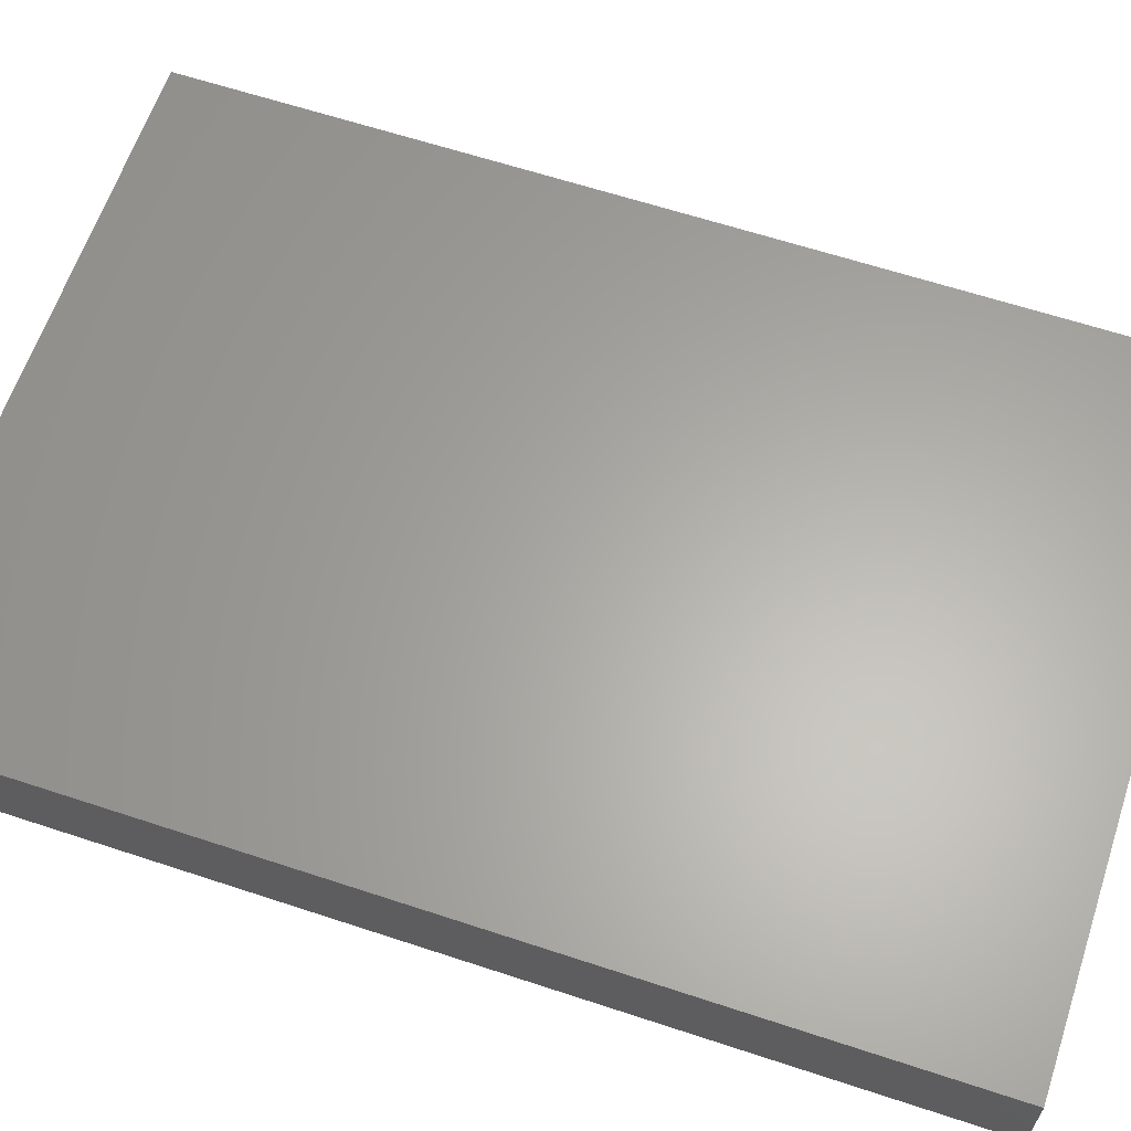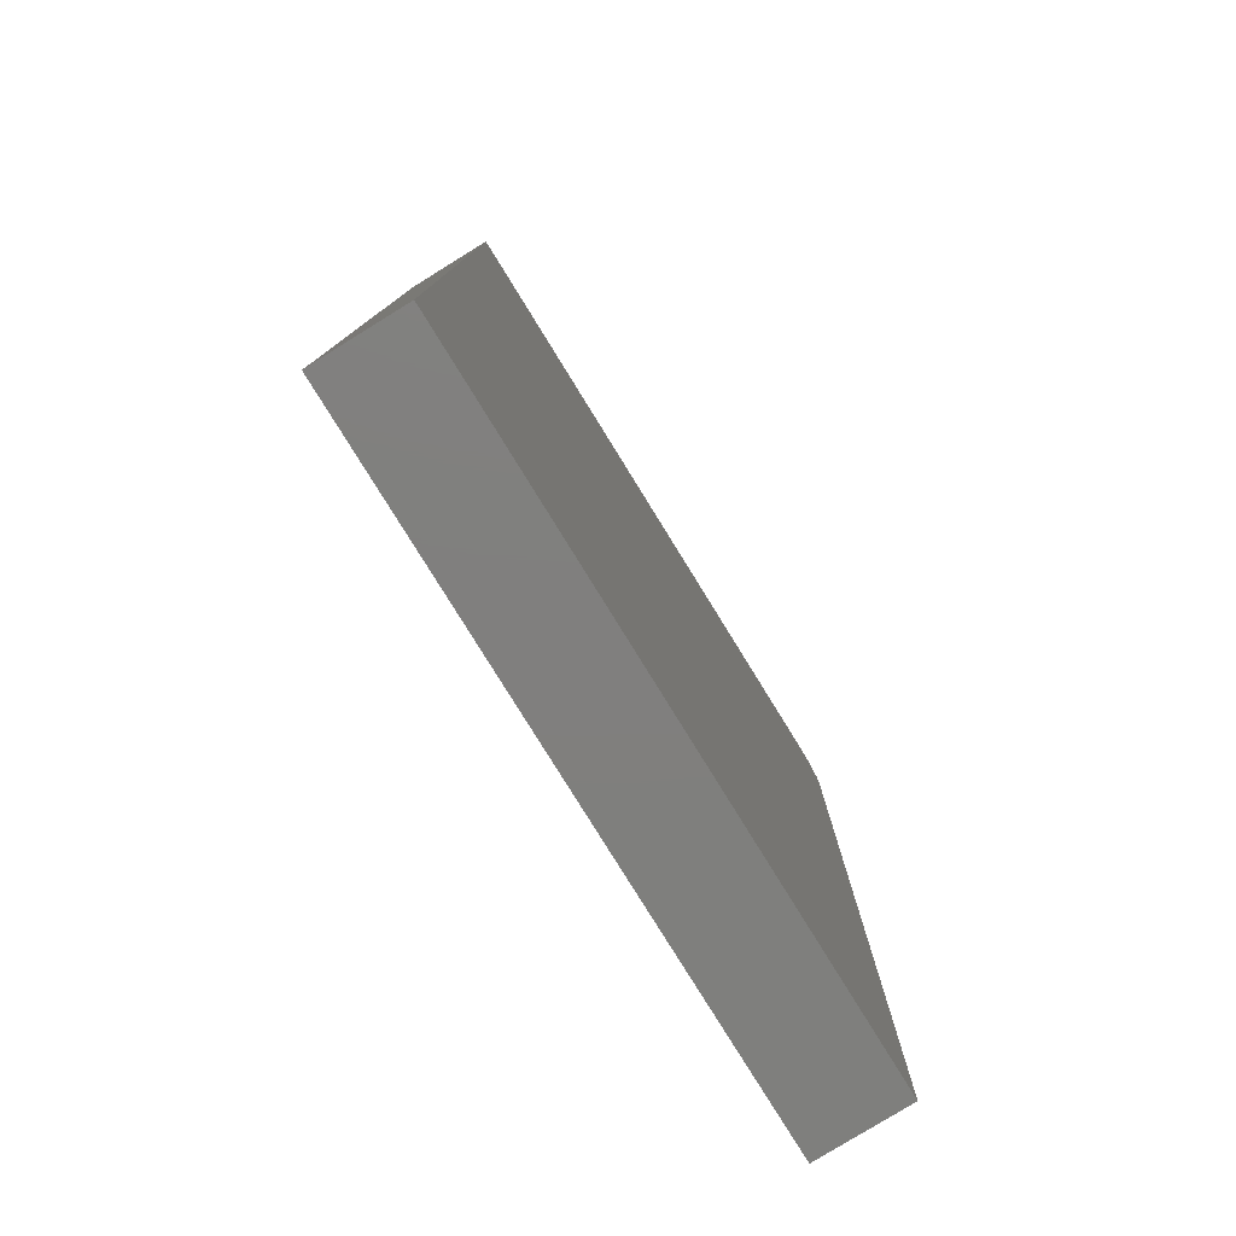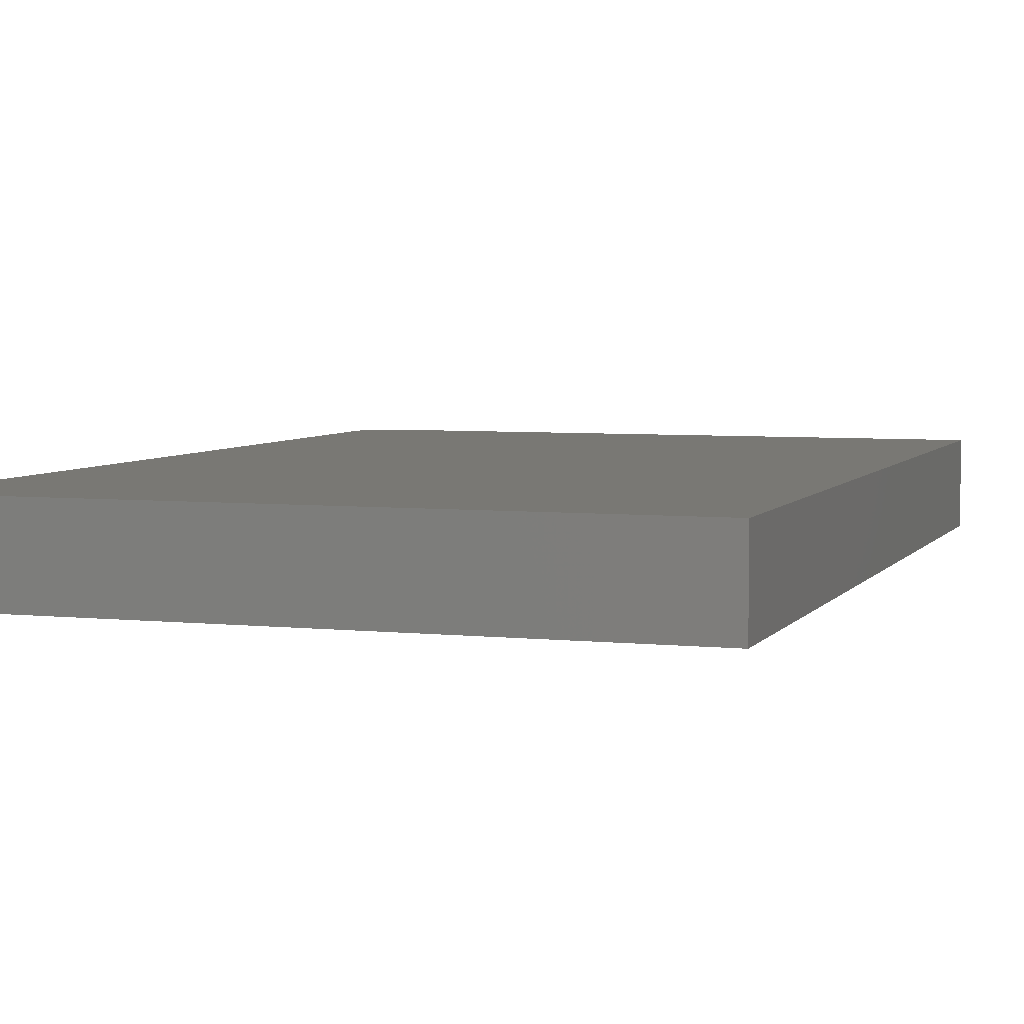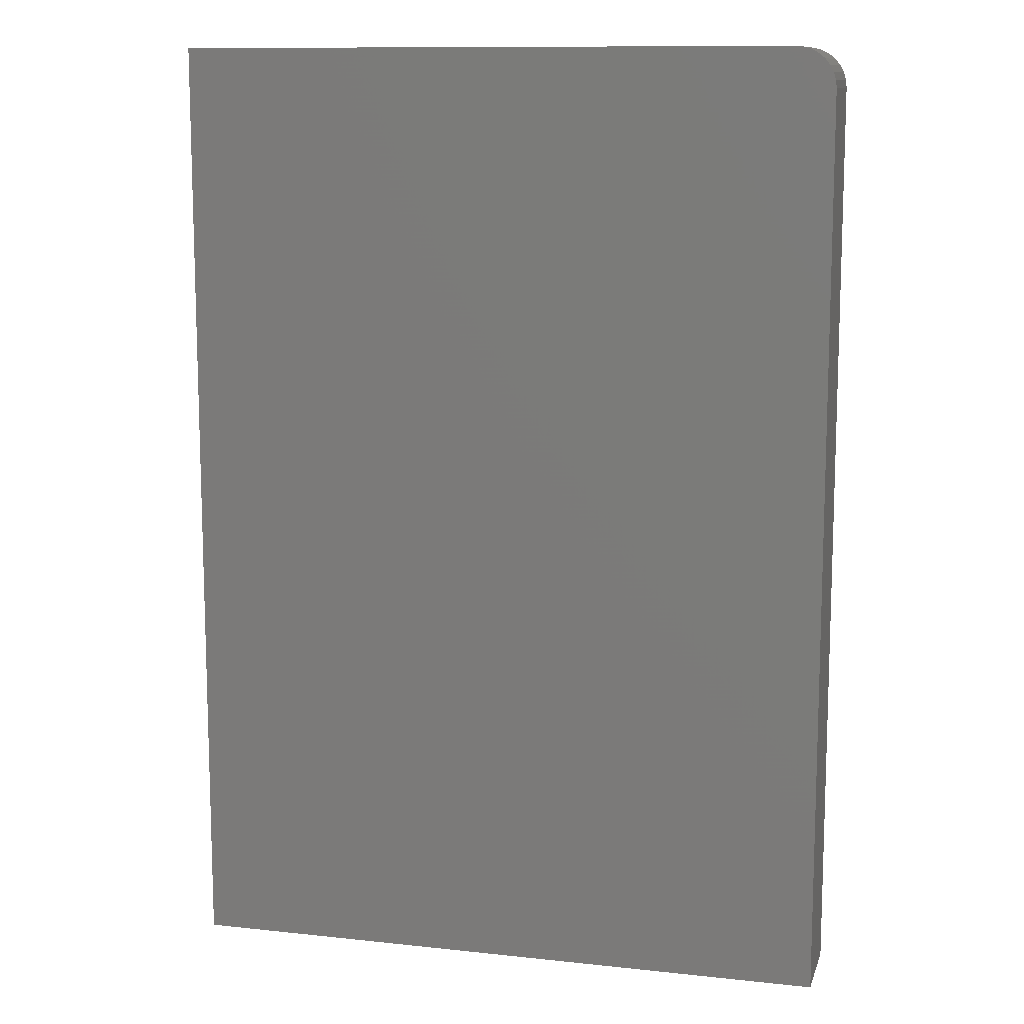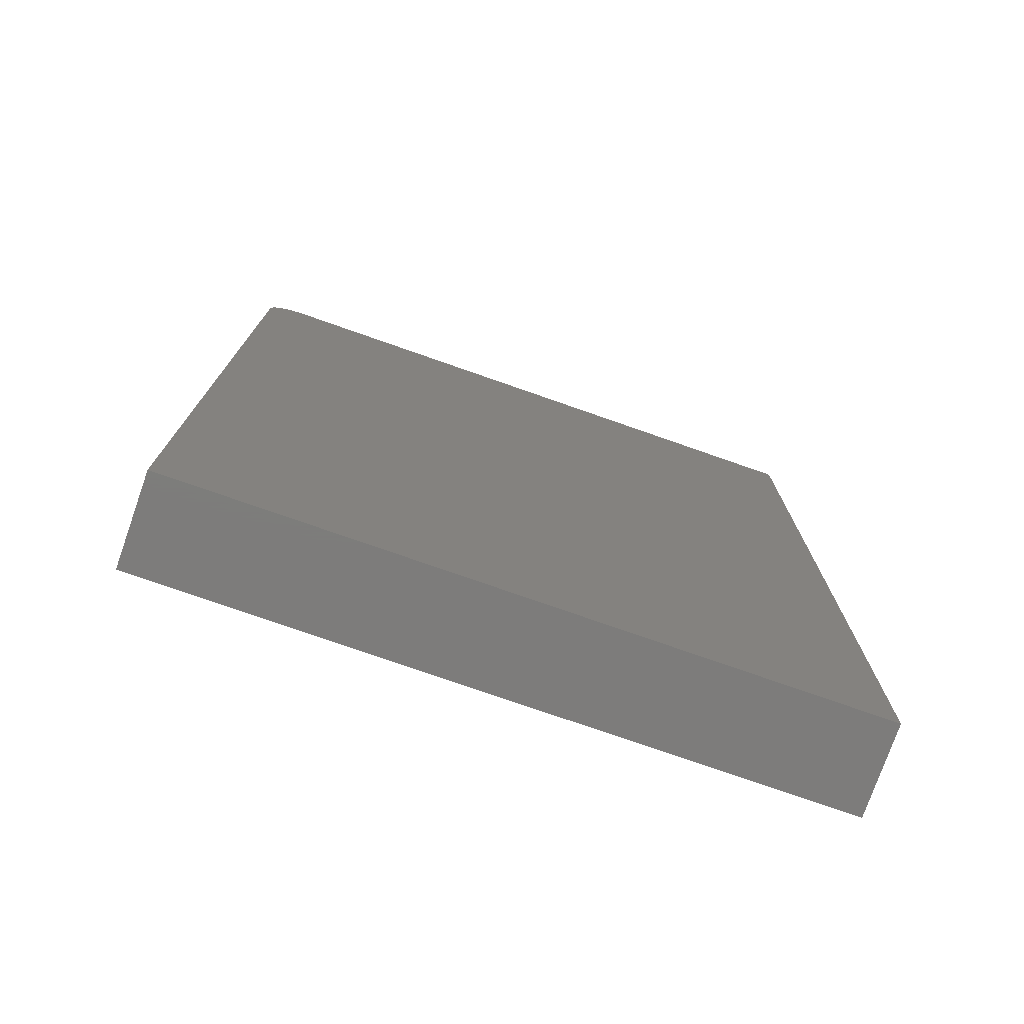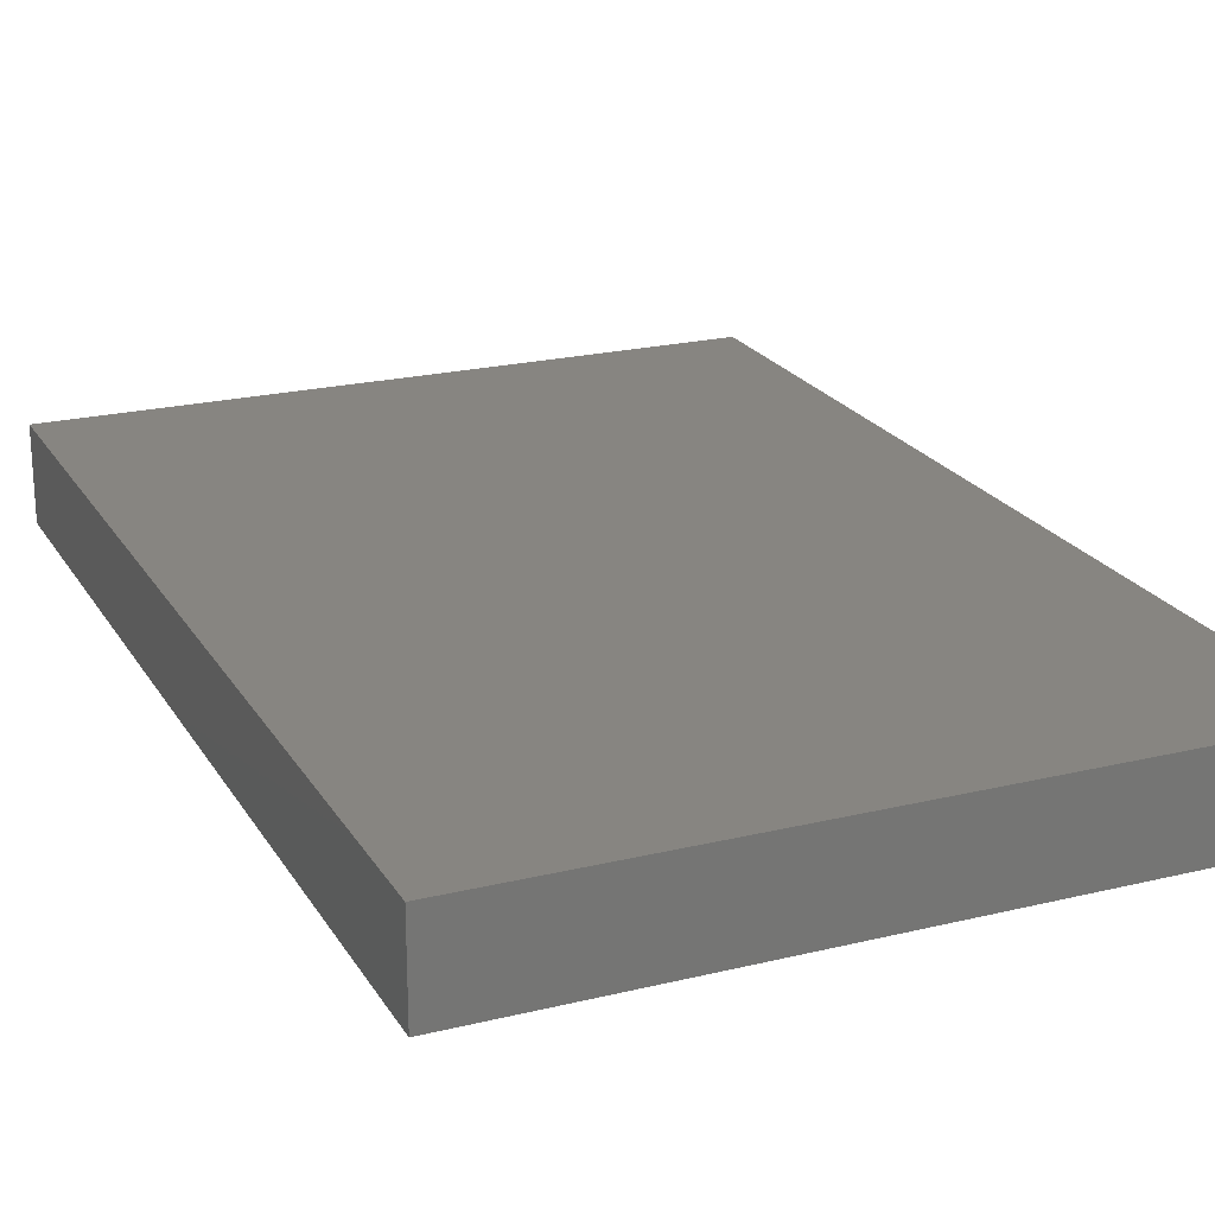
<metadata>
{"format":"stl","ext":"stl","renderer":"f3d","projection":"perspective","resolution":1024,"background":"white","views":[{"elev":62.8,"azim":-71.5,"up":"+Z"},{"elev":-79.4,"azim":121.7,"up":"+Y"},{"elev":5.0,"azim":18.7,"up":"+Z"},{"elev":11.4,"azim":-165.3,"up":"+Y"},{"elev":-76.3,"azim":-19.3,"up":"+Y"},{"elev":21.8,"azim":156.8,"up":"+Z"}]}
</metadata>
<code>
# stl→obj: 24 verts, 44 faces
v 0.5187 0.75 0.1406
v -0.4609 0.75 0.1406
v -0.4731 0.7488 0.1406
v -0.4849 0.7452 0.1406
v -0.4957 0.7395 0.1406
v -0.5051 0.7317 0.1406
v -0.5129 0.7222 0.1406
v -0.5187 0.7114 0.1406
v -0.5222 0.6997 0.1406
v -0.5234 0.6875 0.1406
v -0.5234 -0.75 0.1406
v 0.5187 -0.75 0.1406
v 0.5187 0.75 0
v 0.5187 -0.75 0
v -0.5234 -0.75 0
v -0.5234 0.6875 0
v -0.5222 0.6997 0
v -0.5187 0.7114 0
v -0.5129 0.7222 0
v -0.5051 0.7317 0
v -0.4957 0.7395 0
v -0.4849 0.7452 0
v -0.4731 0.7488 0
v -0.4609 0.75 0
f 1 2 3
f 1 3 4
f 1 4 5
f 1 5 6
f 1 6 7
f 1 7 8
f 1 8 9
f 1 9 10
f 1 10 11
f 1 11 12
f 13 14 15
f 13 15 16
f 13 16 17
f 13 17 18
f 13 18 19
f 13 19 20
f 13 20 21
f 13 21 22
f 13 22 23
f 13 23 24
f 10 16 11
f 11 16 15
f 1 13 2
f 2 13 24
f 16 10 17
f 17 10 9
f 17 9 18
f 18 9 8
f 18 8 19
f 19 8 7
f 19 7 20
f 20 7 6
f 20 6 21
f 21 6 5
f 21 5 22
f 22 5 4
f 22 4 23
f 23 4 3
f 23 3 24
f 24 3 2
f 12 14 1
f 1 14 13
f 11 15 12
f 12 15 14

</code>
